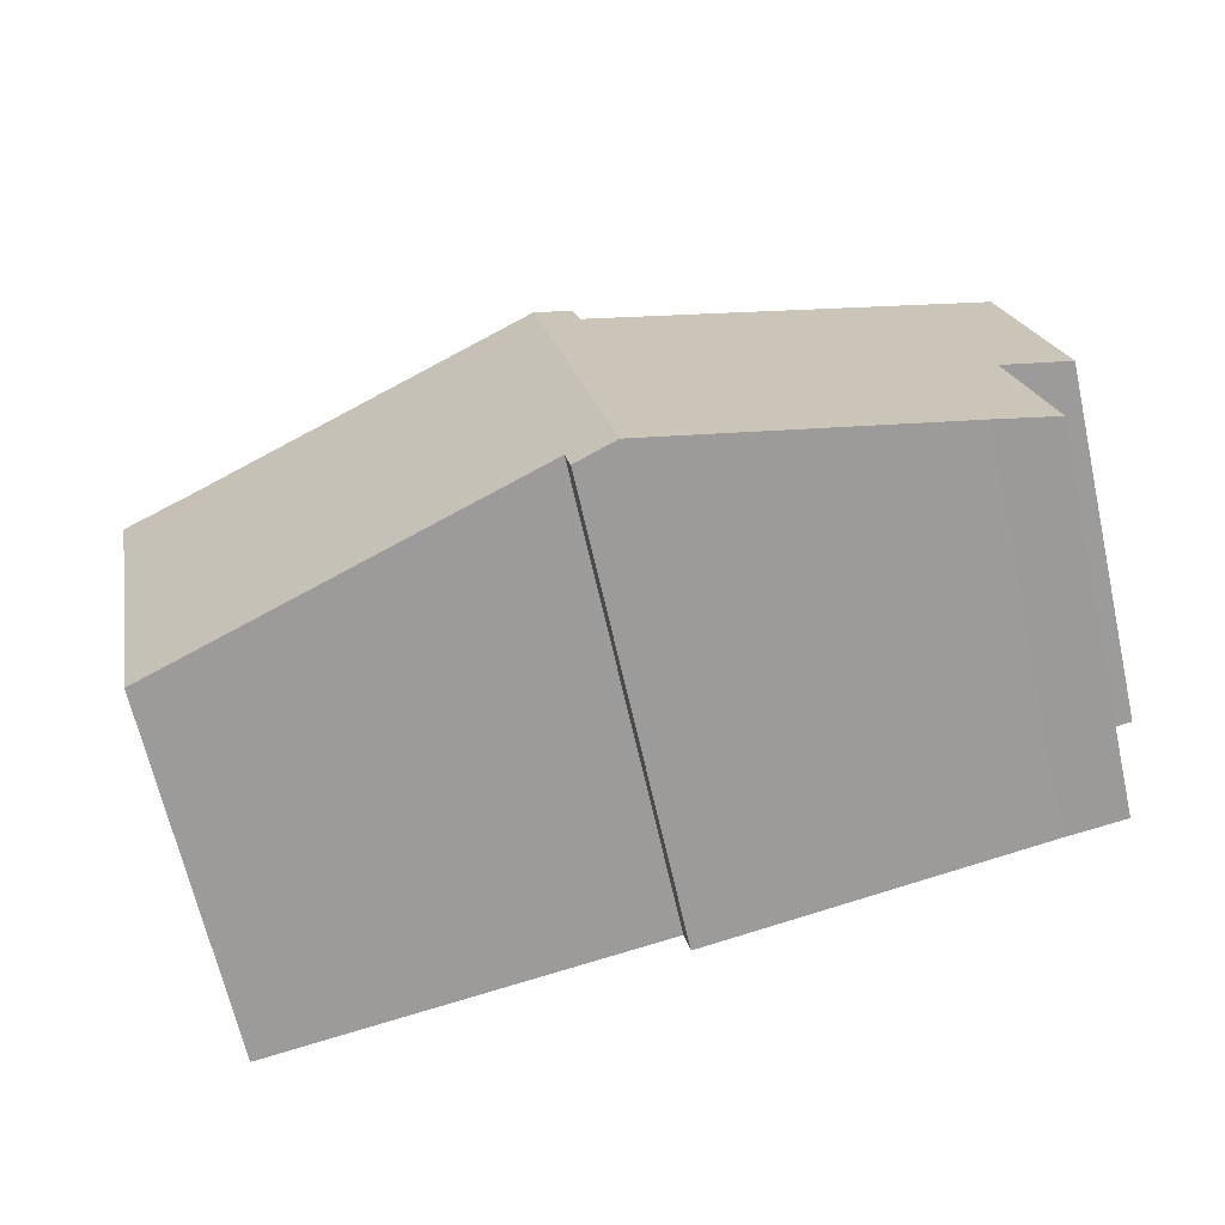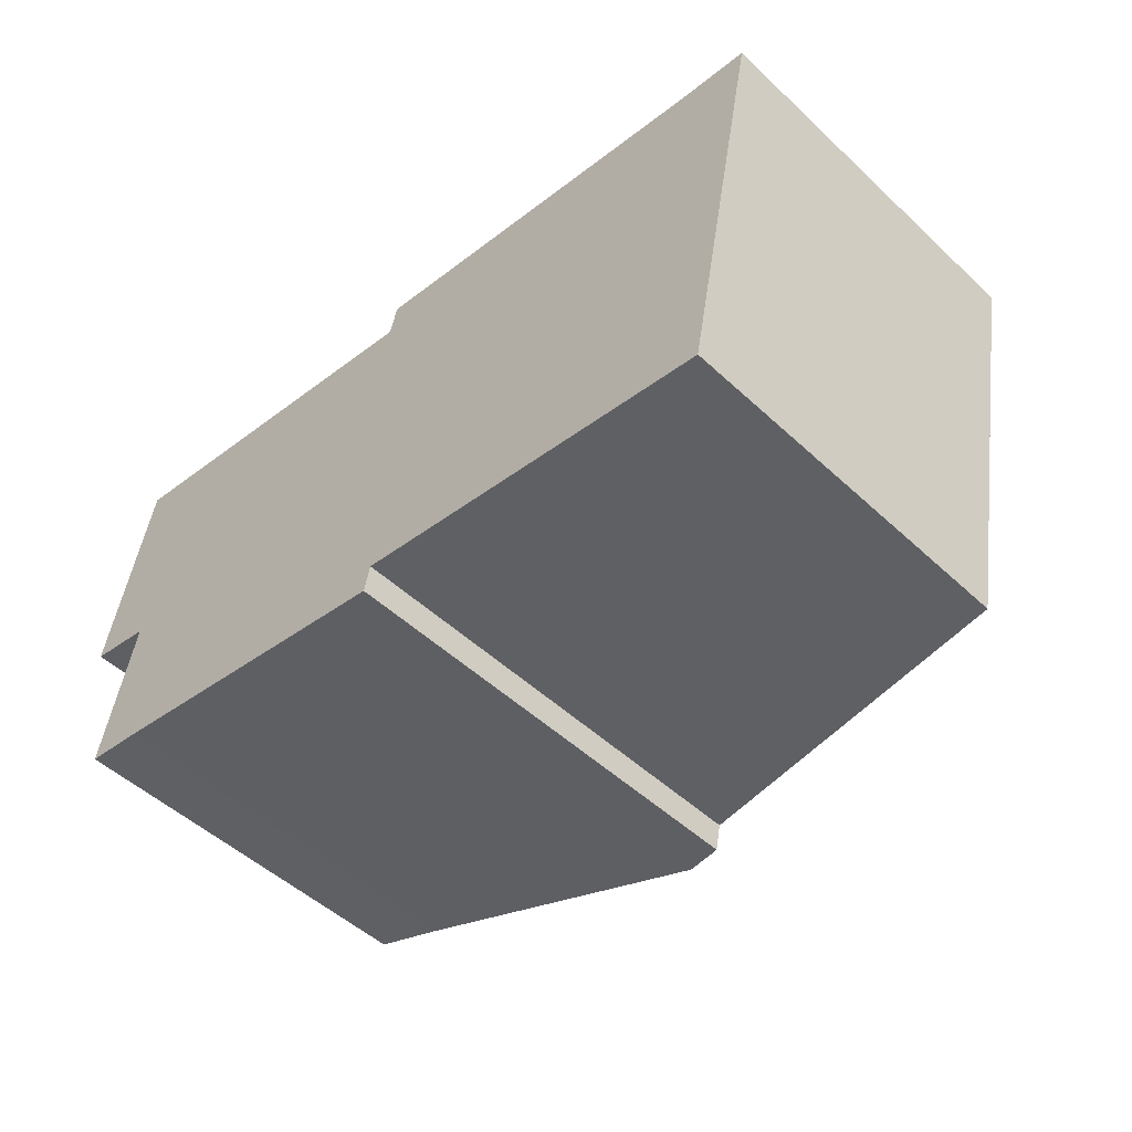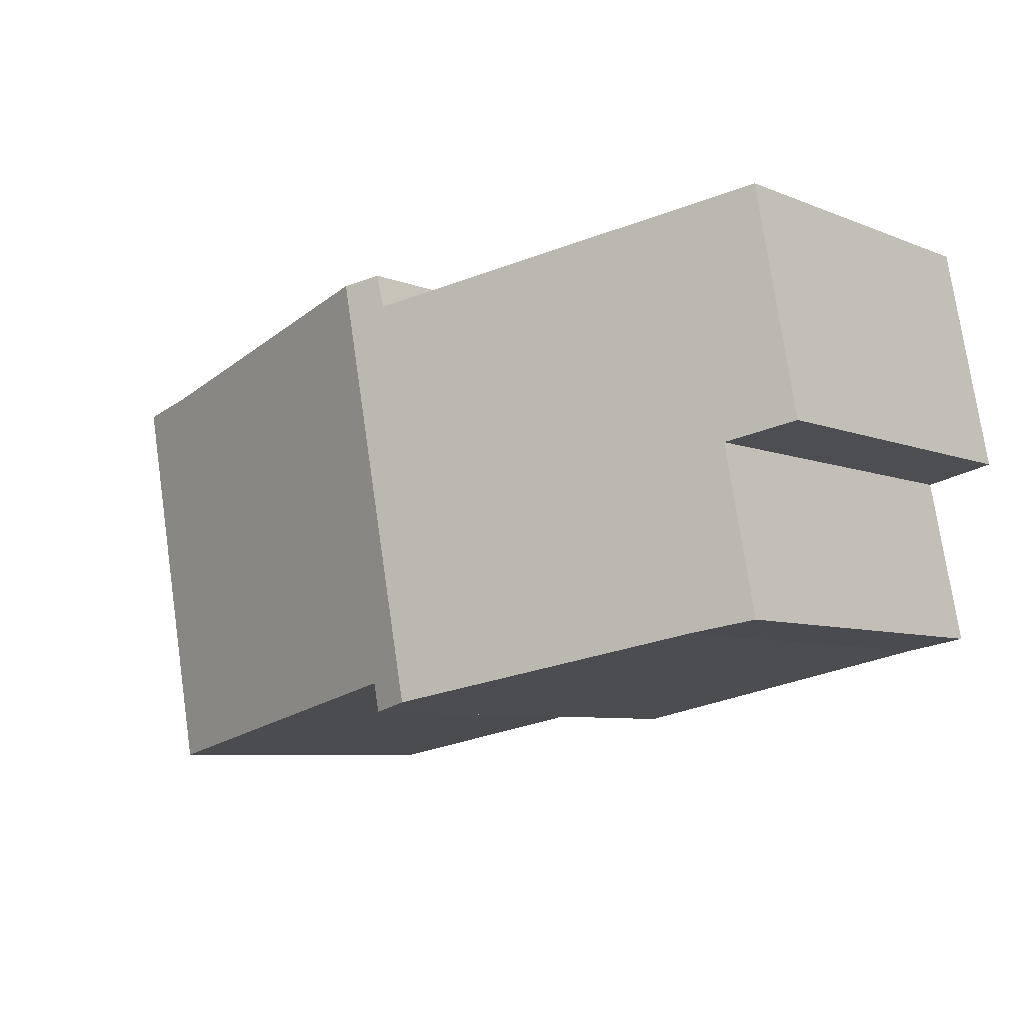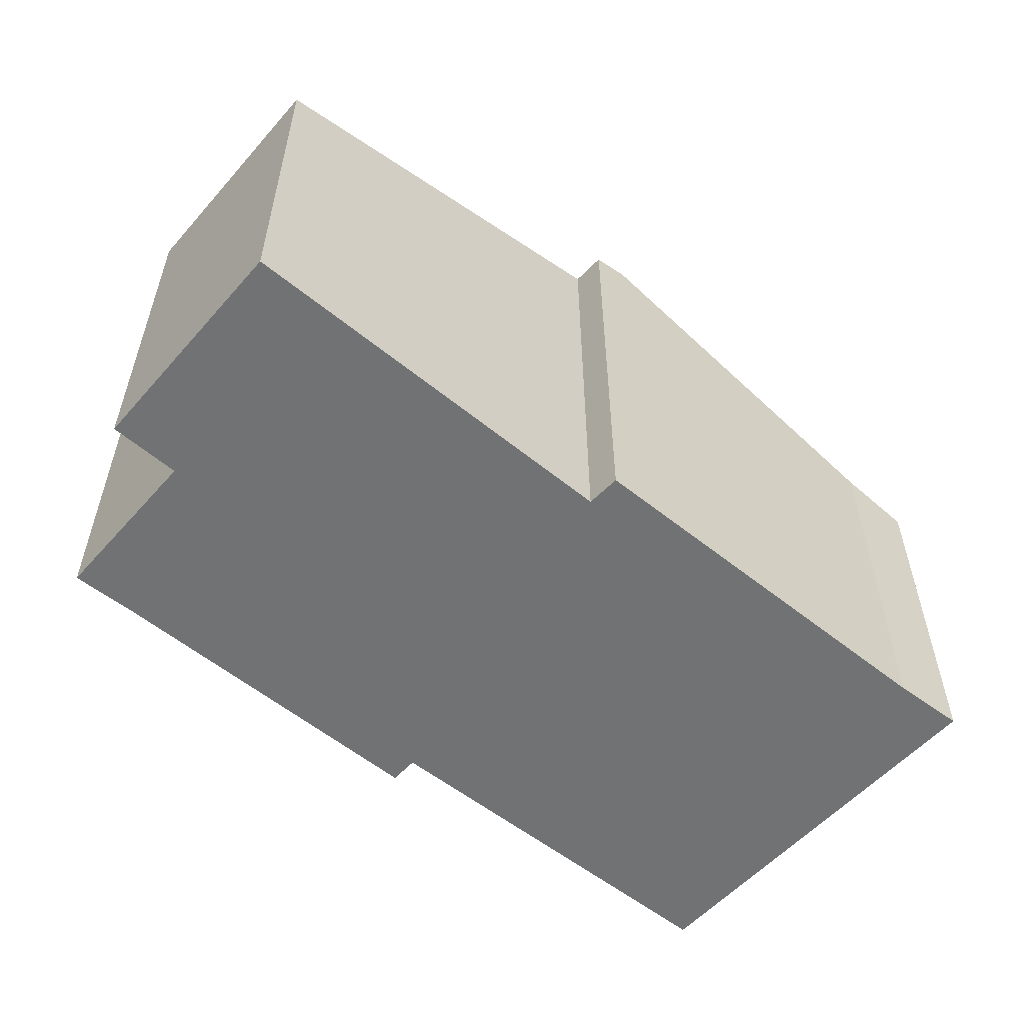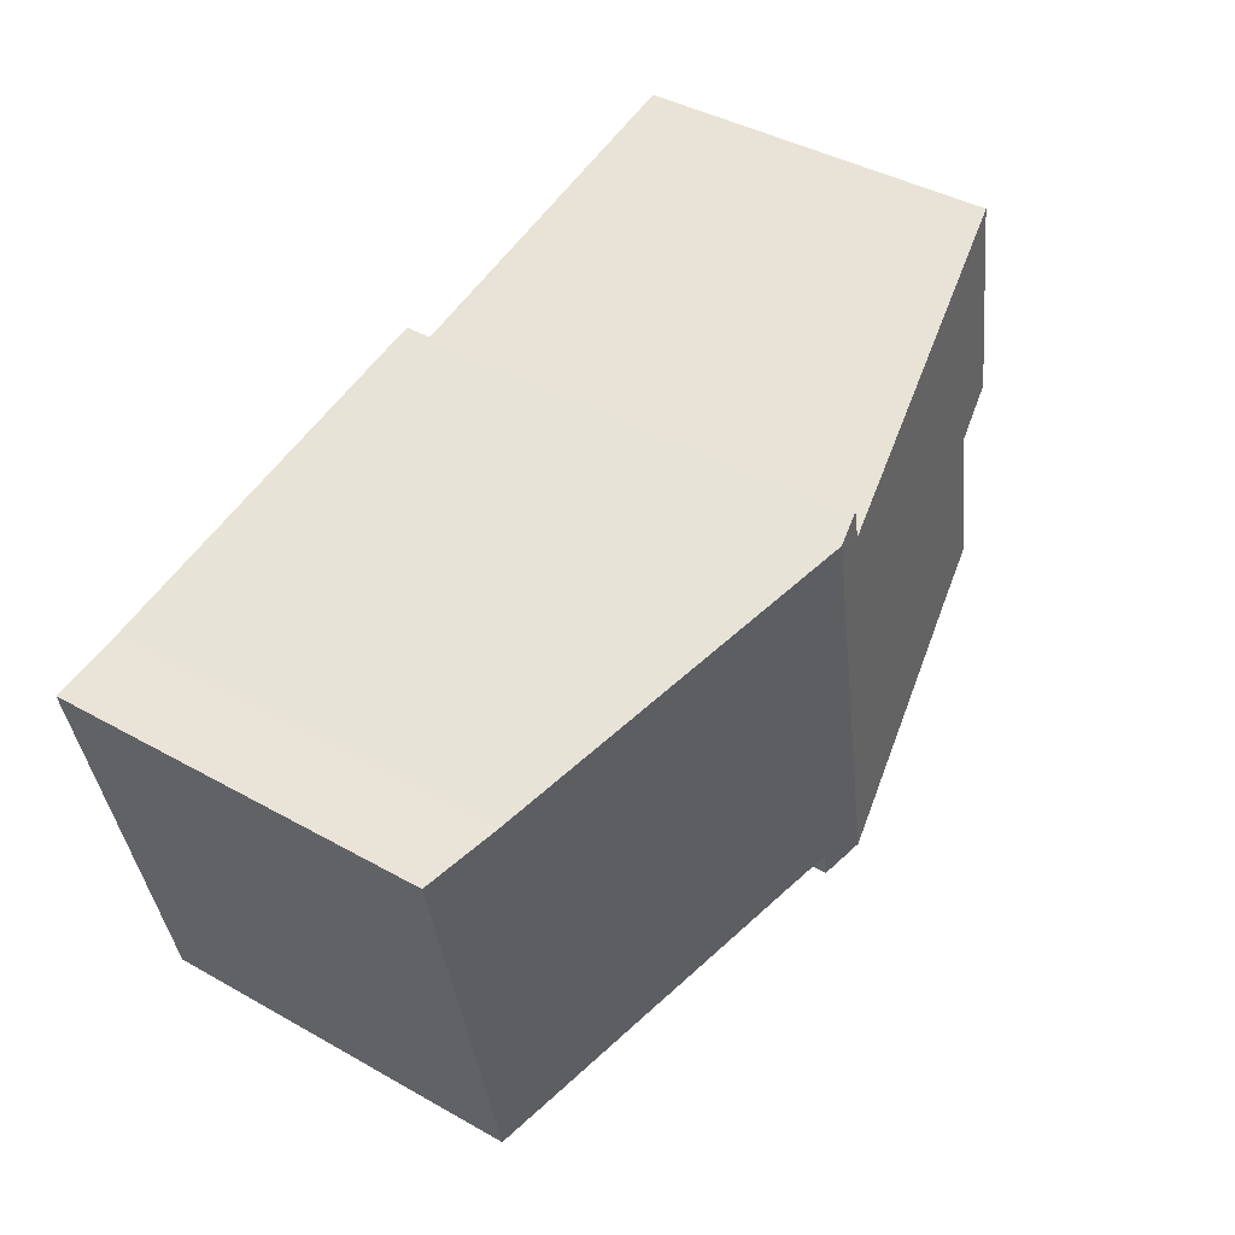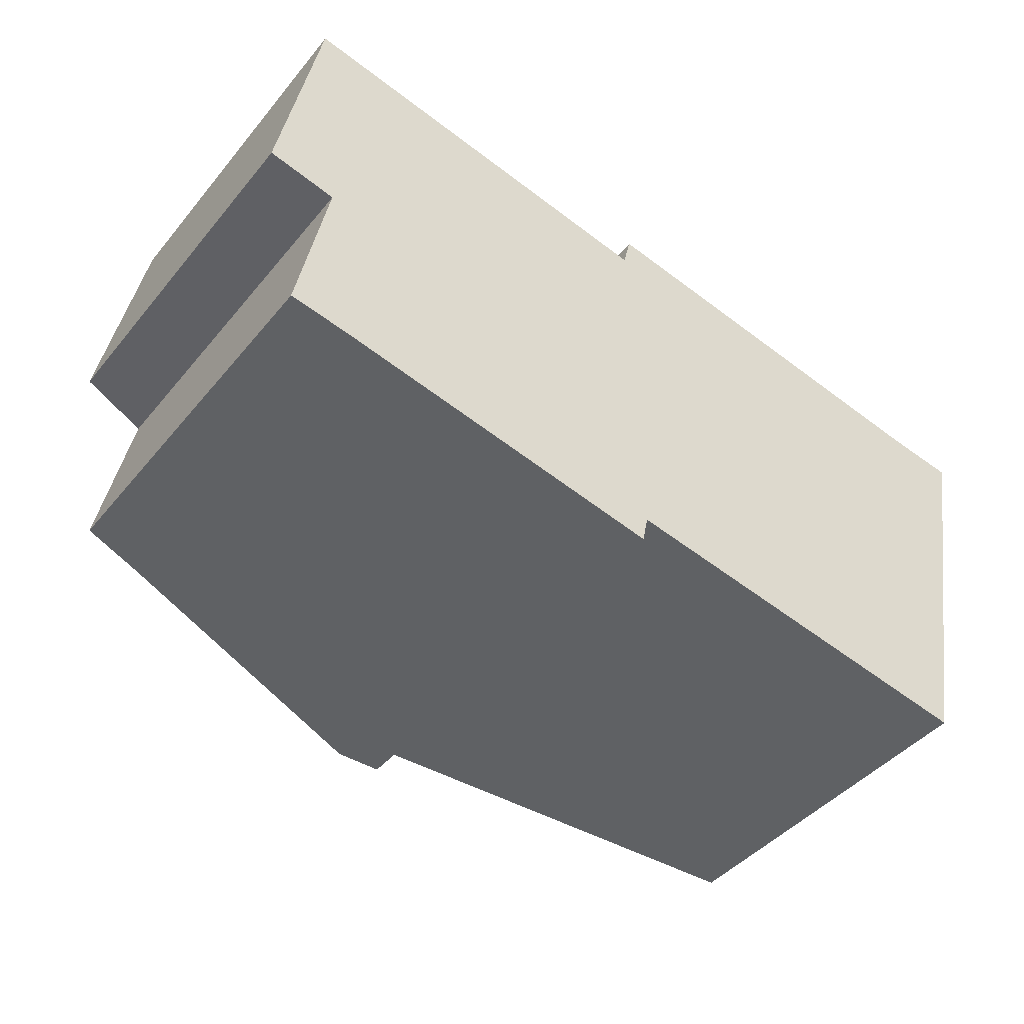
<metadata>
{"format":"obj","ext":"obj","renderer":"f3d","projection":"perspective","resolution":1024,"background":"white","views":[{"elev":-67.0,"azim":-167.2,"up":"+Z"},{"elev":-50.6,"azim":44.6,"up":"+Z"},{"elev":-7.0,"azim":-139.4,"up":"+Z"},{"elev":-55.5,"azim":-29.8,"up":"+Y"},{"elev":42.2,"azim":123.9,"up":"+Z"},{"elev":-43.3,"azim":-36.3,"up":"+Z"}]}
</metadata>
<code>
v  13.27 5.858 -4.79
v  13.37 6.133 1.82
v  14.53 5.858 1.655
v  7.66 7.493 2.871
v  7.088 7.33 -3.671
v  6.319 7.493 -3.994
v  6.994 7.331 -4.129
v  0.687 5.853 3.657
v  1.108 6.125 -0.244
v  0 5.859 3.588e-16
v  1.594 6.363 -3.052
v  0.6 6.127 -2.882
v  6.946 7.348 2.44
v  7.074 7.353 2.979
v  6.994 2.528e-16 -4.129
v  1.594 1.869e-16 -3.052
v  6.319 2.446e-16 -3.994
v  0.6 1.765e-16 -2.882
v  1.108 1.494e-17 -0.244
v  0 0 0
v  7.088 2.248e-16 -3.671
v  13.27 2.933e-16 -4.79
v  0.687 -2.239e-16 3.657
v  7.074 -1.824e-16 2.979
v  6.946 -1.494e-16 2.44
v  13.37 -1.114e-16 1.82
v  7.66 -1.758e-16 2.871
v  14.53 -1.013e-16 1.655
g defaultobject
f 1 2 3
f 2 1 4
f 4 1 5
f 4 5 6
f 6 5 7
f 8 9 10
f 9 11 12
f 11 9 6
f 6 9 8
f 6 8 13
f 6 13 4
f 4 13 14
f 7 11 6
f 11 7 15
f 11 15 16
f 16 15 17
f 16 12 11
f 12 16 18
f 19 10 9
f 10 19 20
f 1 21 5
f 21 1 22
f 18 9 12
f 9 18 19
f 20 8 10
f 8 20 23
f 13 24 14
f 24 13 25
f 8 25 13
f 25 8 23
f 14 2 4
f 2 14 24
f 2 24 26
f 26 24 27
f 26 3 2
f 3 26 28
f 28 1 3
f 1 28 22
f 5 15 7
f 15 5 21
f 26 22 28
f 22 26 27
f 22 27 21
f 21 27 24
f 21 24 25
f 21 25 23
f 21 23 15
f 15 23 17
f 17 23 16
f 16 23 19
f 19 23 20
f 18 16 19

</code>
